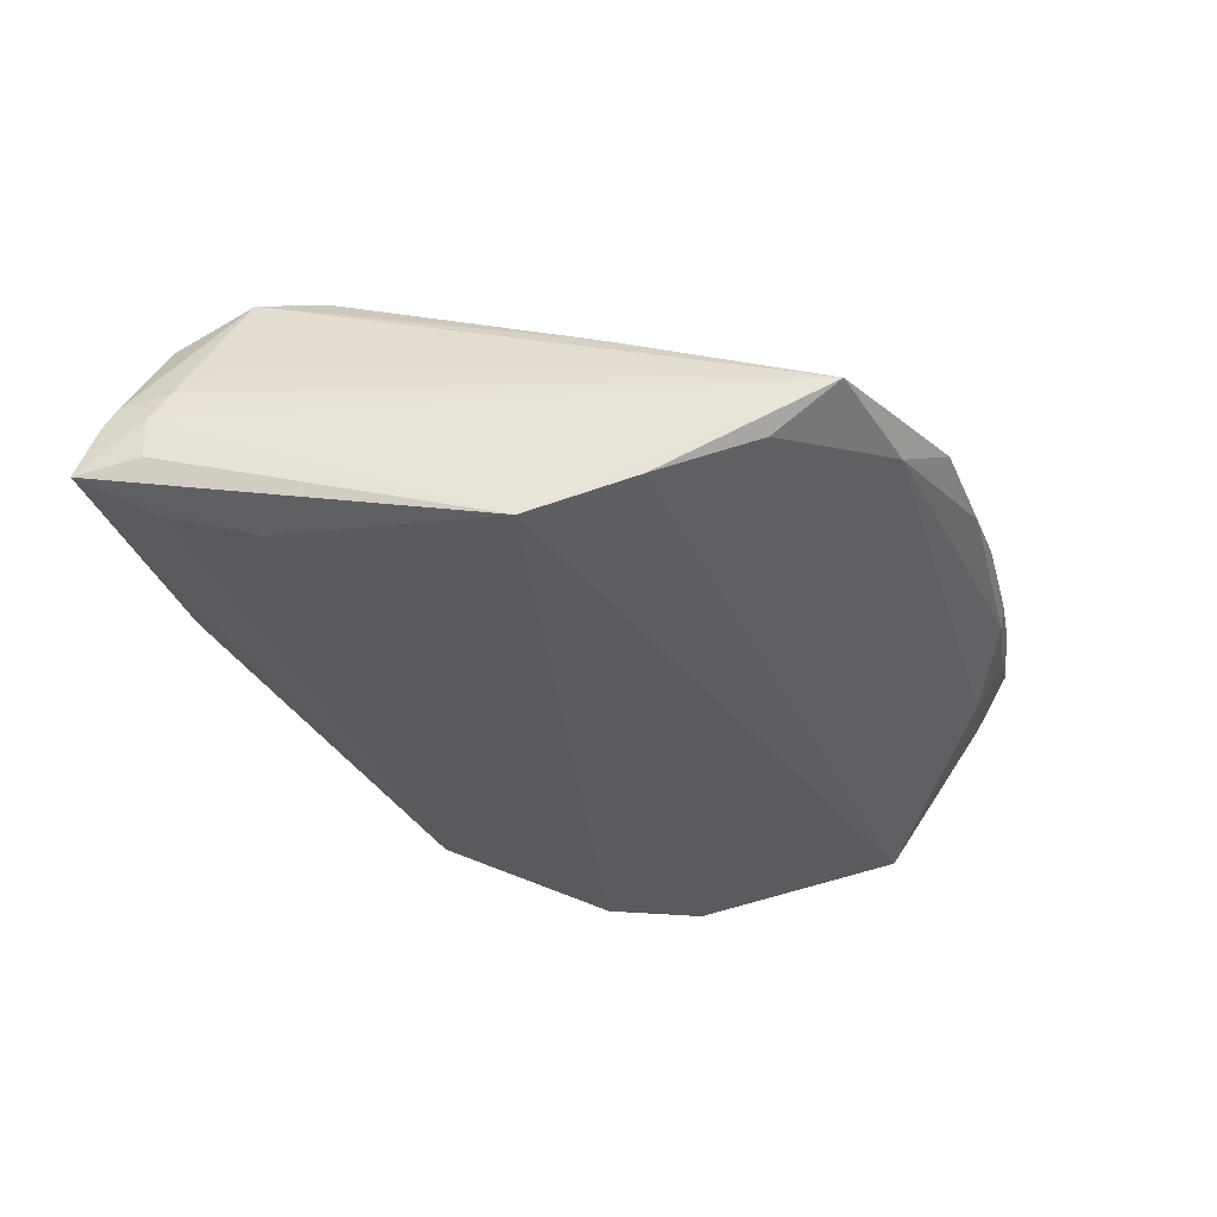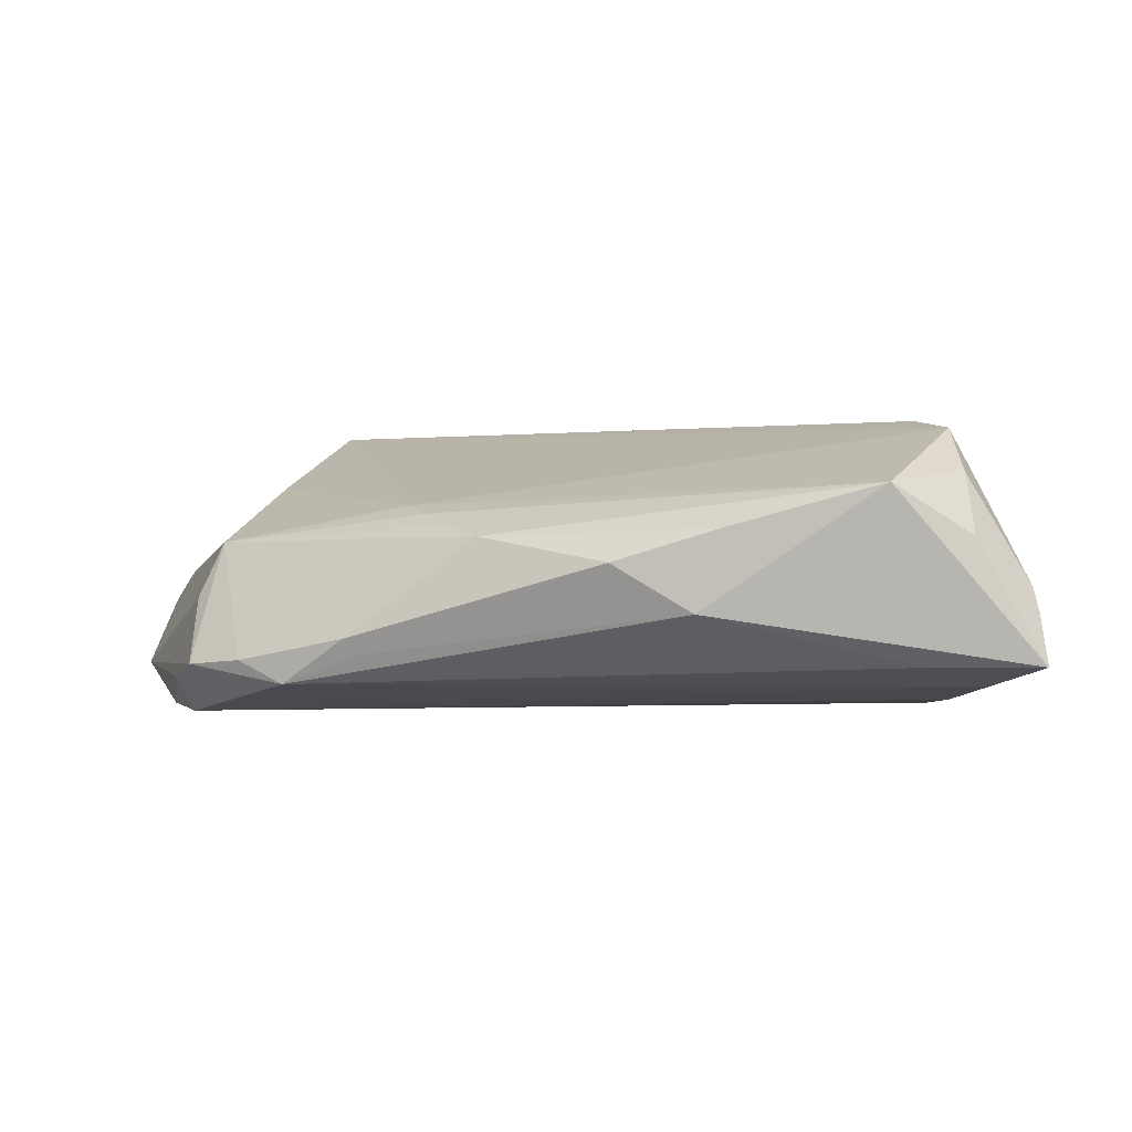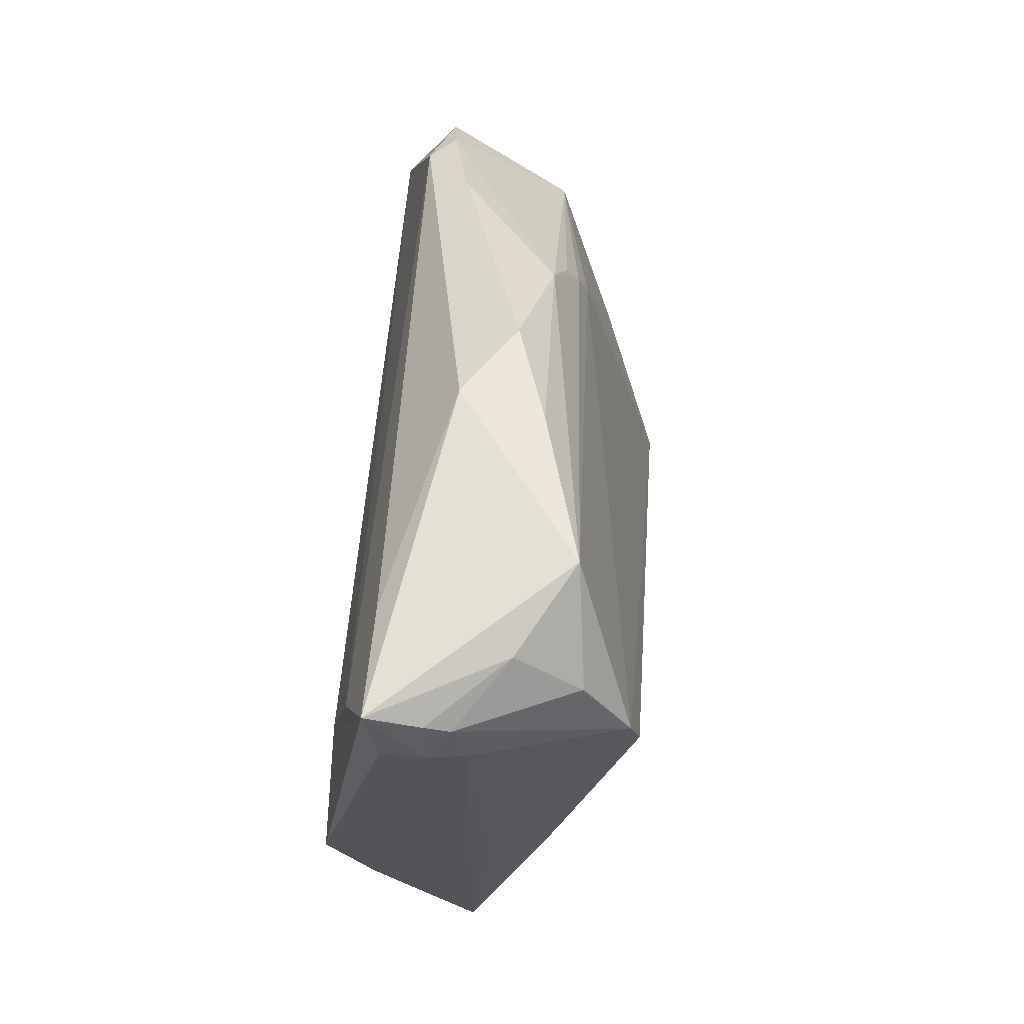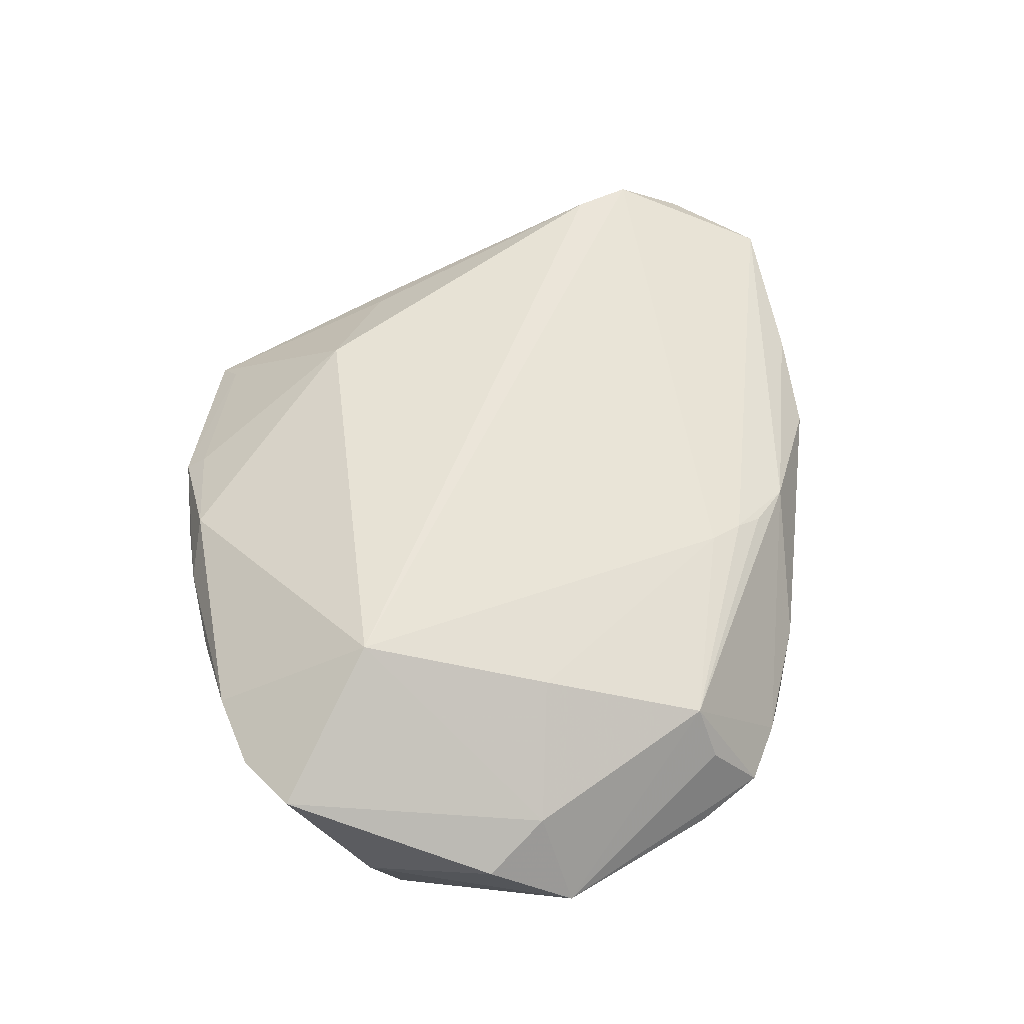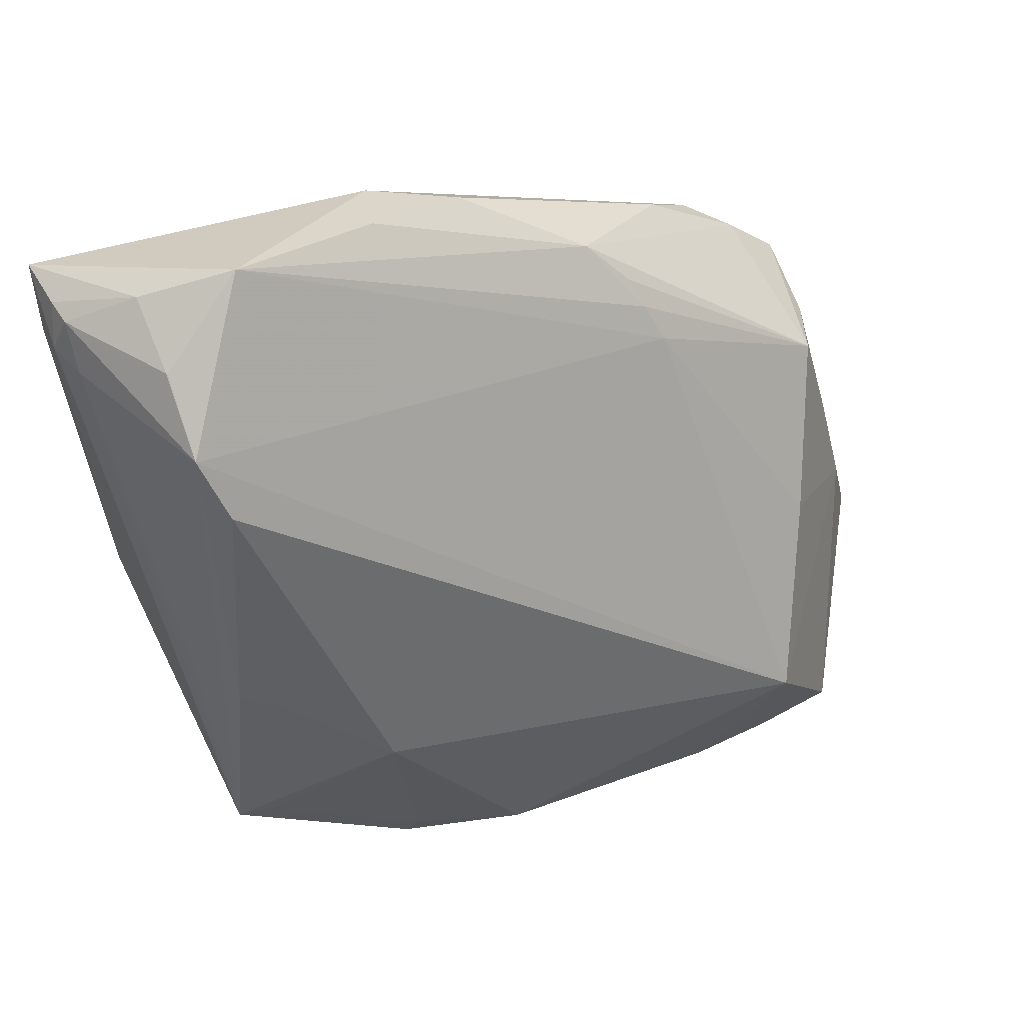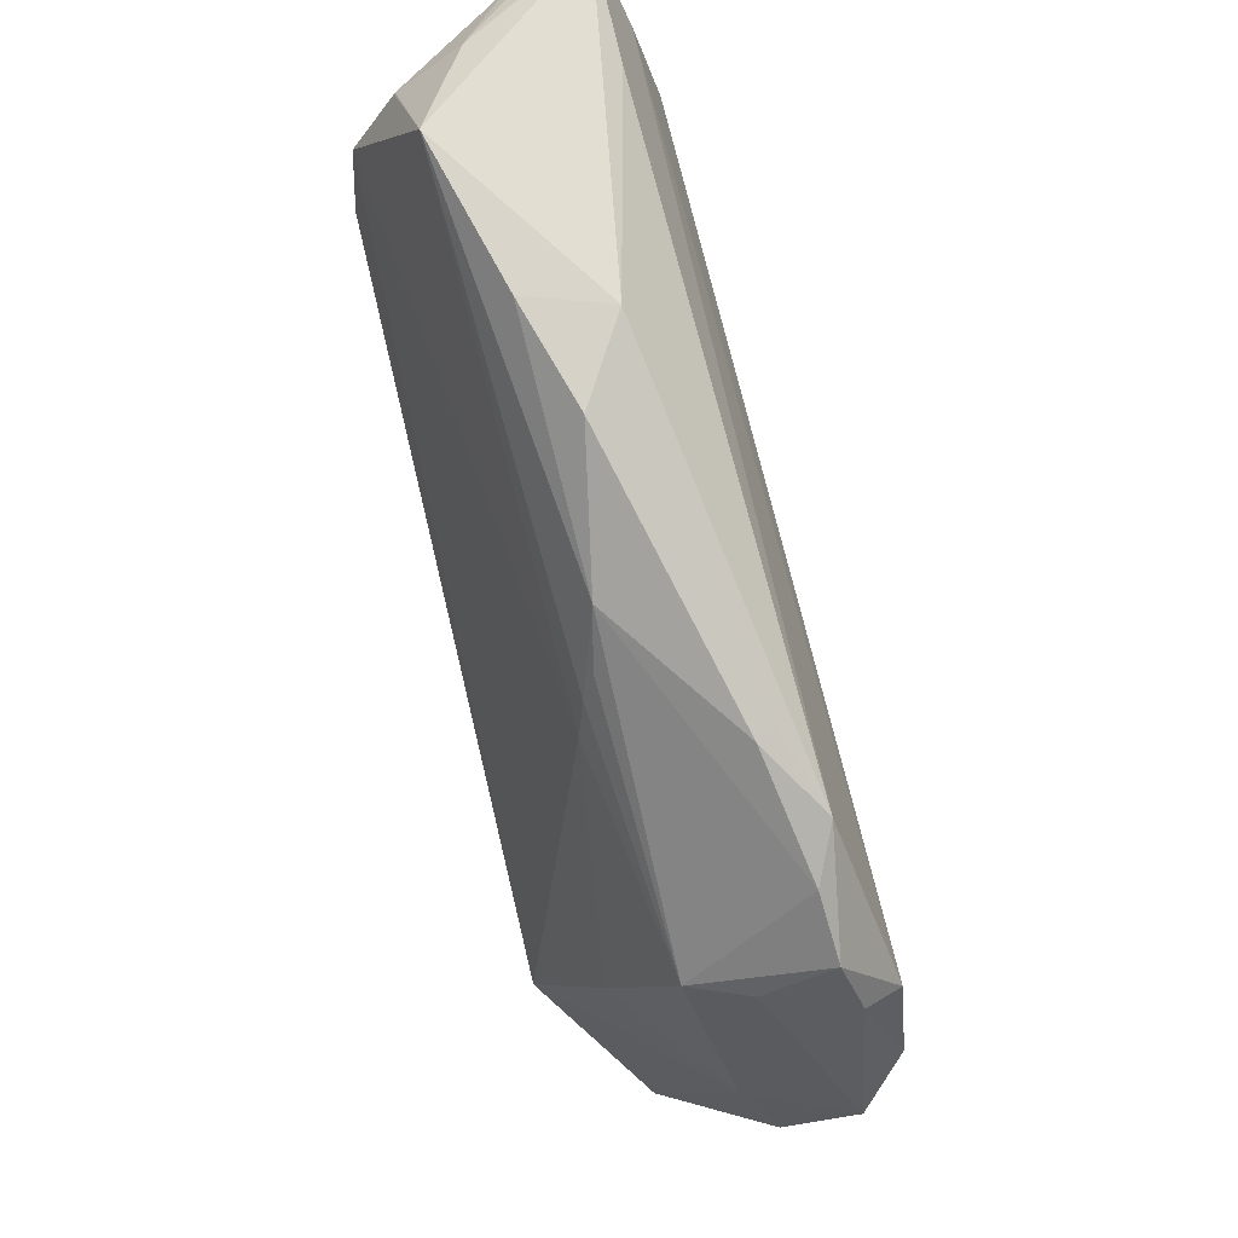
<metadata>
{"format":"obj","ext":"obj","renderer":"f3d","projection":"perspective","resolution":1024,"background":"white","views":[{"elev":-32.1,"azim":-73.5,"up":"+Z"},{"elev":1.4,"azim":-176.3,"up":"+Z"},{"elev":54.6,"azim":-84.9,"up":"+Y"},{"elev":49.4,"azim":77.9,"up":"+Z"},{"elev":30.9,"azim":-25.9,"up":"+Y"},{"elev":75.0,"azim":77.1,"up":"+Y"}]}
</metadata>
<code>
v -0.04963 0.03785 -0.008037
v 0.03195 -0.02463 0.01721
v -0.03193 -0.01224 0.01044
v -0.01372 0.04166 -0.002579
v -0.04434 0.03064 -0.01058
v -0.0339 -0.03489 -0.0003095
v 0.02725 -0.04198 0.005186
v 0.01801 -0.04231 0.000819
v 0.02795 -0.03771 -0.003176
v -0.04147 -0.004594 -0.01529
v -0.00502 0.04121 0.002621
v -0.0306 -0.03348 0.001924
v -0.04928 0.03071 -0.002399
v -0.04844 0.03451 6.344e-05
v 0.04 -0.03622 0.0005408
v -0.01654 0.0418 0.006187
v 0.01769 0.02205 0.008506
v 0.005605 -0.04329 0.003087
v -0.03407 -0.02737 -0.005863
v 0.04463 -0.03636 0.007133
v 0.04525 -0.02398 -0.01331
v -0.01953 -0.0201 0.01462
v -0.04897 0.03577 -0.002516
v -0.04138 0.02113 -0.01272
v 0.0368 -0.0403 0.00524
v -0.0001115 -0.04132 0.007179
v 0.02726 -0.04116 0.001468
v -0.01273 -0.03965 0.004828
v 0.0525 -0.01407 -0.003404
v -0.04169 0.0326 0.01196
v -0.04915 0.03065 -0.006756
v -0.0333 0.0418 0.01079
v 0.02368 0.03185 -0.005732
v 0.04586 0.01446 -0.01117
v 0.04696 -0.02771 -0.006232
v 0.0402 0.01425 0.0043
v 0.02203 0.03173 -0.007438
v -0.03544 -0.01191 0.008109
v -0.04158 0.03256 0.01206
v 0.0426 0.02167 -0.009175
v -0.03843 -0.01631 -0.01085
v -0.04085 0.02458 0.01681
v -0.0374 0.03738 -0.008136
v 0.04878 -0.007061 0.0001624
v -0.002039 -0.04293 0.002402
v 0.04285 0.01596 -0.001944
v -0.04546 0.02498 0.005262
v 0.01669 -0.04294 0.002983
v 0.01557 0.02607 0.007558
v 0.04913 0.001115 -0.01529
v -0.03779 0.01769 0.0178
v 0.05361 -0.004445 -0.01072
v 0.04437 0.01174 -0.01529
v 0.01404 0.02923 0.006295
v 0.03085 0.0285 -0.01087
v 0.03658 -0.003954 0.01054
v -0.02011 -0.03798 -0.00111
v -0.04215 0.03826 0.005296
v -0.01343 -0.04192 0.003056
v 0.009211 0.03377 0.005202
v -0.04784 0.02912 0.00147
v 0.03624 0.02583 -0.008454
v -0.03871 -0.009761 0.002292
f 2 25 20
f 7 25 2
f 2 22 26
f 26 7 2
f 6 13 10
f 24 10 1
f 24 53 10
f 1 32 4
f 52 21 50
f 10 53 50
f 50 21 10
f 1 10 31
f 31 13 1
f 10 13 31
f 2 20 44
f 20 29 44
f 52 36 44
f 44 29 52
f 35 29 20
f 35 21 52
f 52 29 35
f 59 26 28
f 28 26 22
f 51 2 42
f 51 22 2
f 13 6 61
f 5 24 1
f 53 24 5
f 1 4 43
f 43 5 1
f 11 4 16
f 16 4 32
f 46 36 52
f 52 40 46
f 46 40 36
f 52 50 34
f 34 40 52
f 34 50 53
f 53 40 34
f 55 43 4
f 55 40 53
f 53 5 55
f 5 43 55
f 60 54 36
f 11 16 60
f 60 16 32
f 17 32 42
f 42 2 17
f 2 44 56
f 56 44 36
f 56 17 2
f 36 17 56
f 25 7 27
f 22 6 12
f 12 28 22
f 12 6 59
f 59 28 12
f 3 6 22
f 22 51 3
f 63 6 42
f 63 61 6
f 41 6 10
f 41 19 6
f 10 21 41
f 21 19 41
f 42 32 39
f 39 30 42
f 32 30 39
f 14 61 42
f 42 30 14
f 13 61 14
f 37 4 11
f 37 55 4
f 36 40 62
f 62 60 36
f 40 55 62
f 32 17 49
f 49 60 32
f 54 60 49
f 36 54 49
f 49 17 36
f 57 19 21
f 21 9 57
f 6 19 57
f 59 6 57
f 57 45 59
f 15 9 21
f 21 35 15
f 25 27 15
f 15 27 9
f 15 20 25
f 15 35 20
f 7 48 8
f 8 27 7
f 9 27 8
f 8 57 9
f 45 57 8
f 6 3 38
f 38 3 51
f 42 6 38
f 38 51 42
f 42 61 47
f 47 63 42
f 61 63 47
f 1 13 23
f 13 14 23
f 58 30 32
f 58 14 30
f 58 23 14
f 58 32 1
f 1 23 58
f 60 62 33
f 11 60 33
f 33 37 11
f 55 37 33
f 33 62 55
f 7 26 18
f 18 48 7
f 18 26 59
f 59 45 18
f 18 8 48
f 45 8 18

</code>
